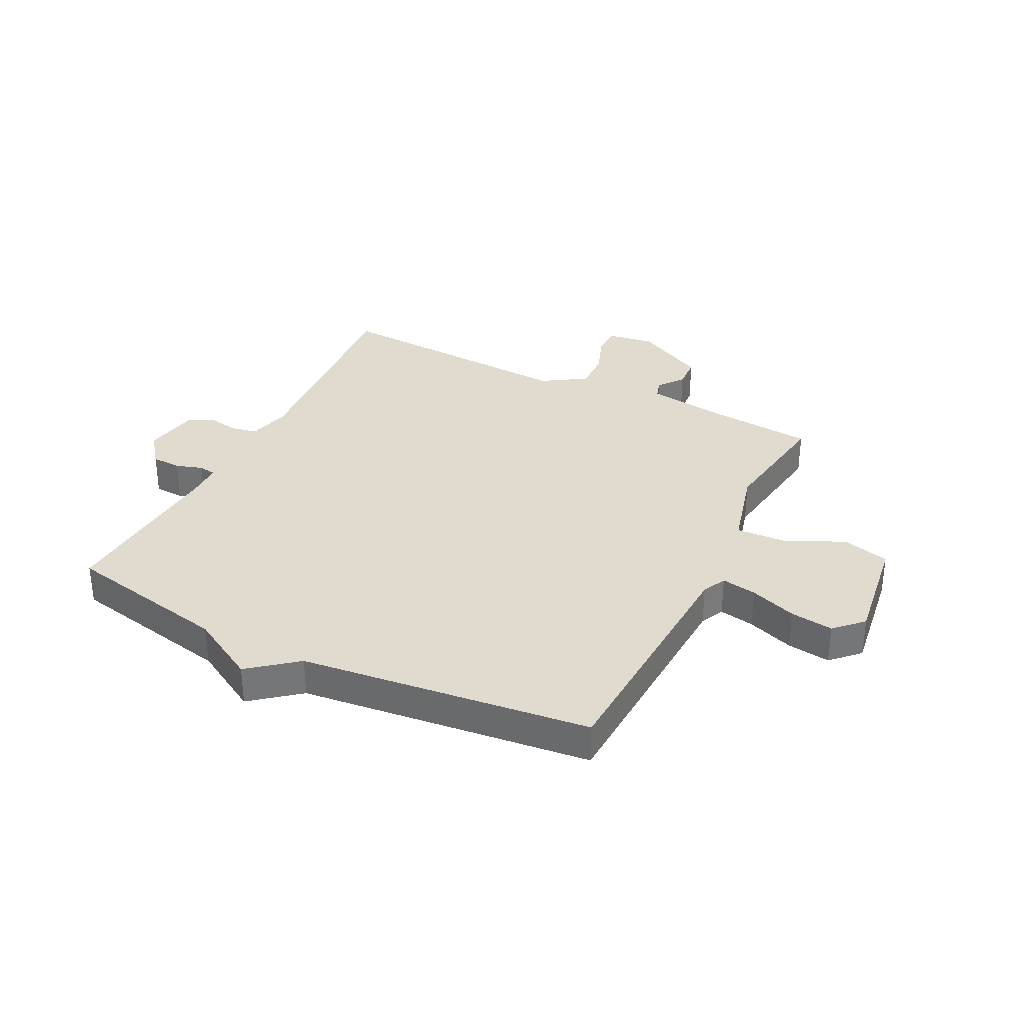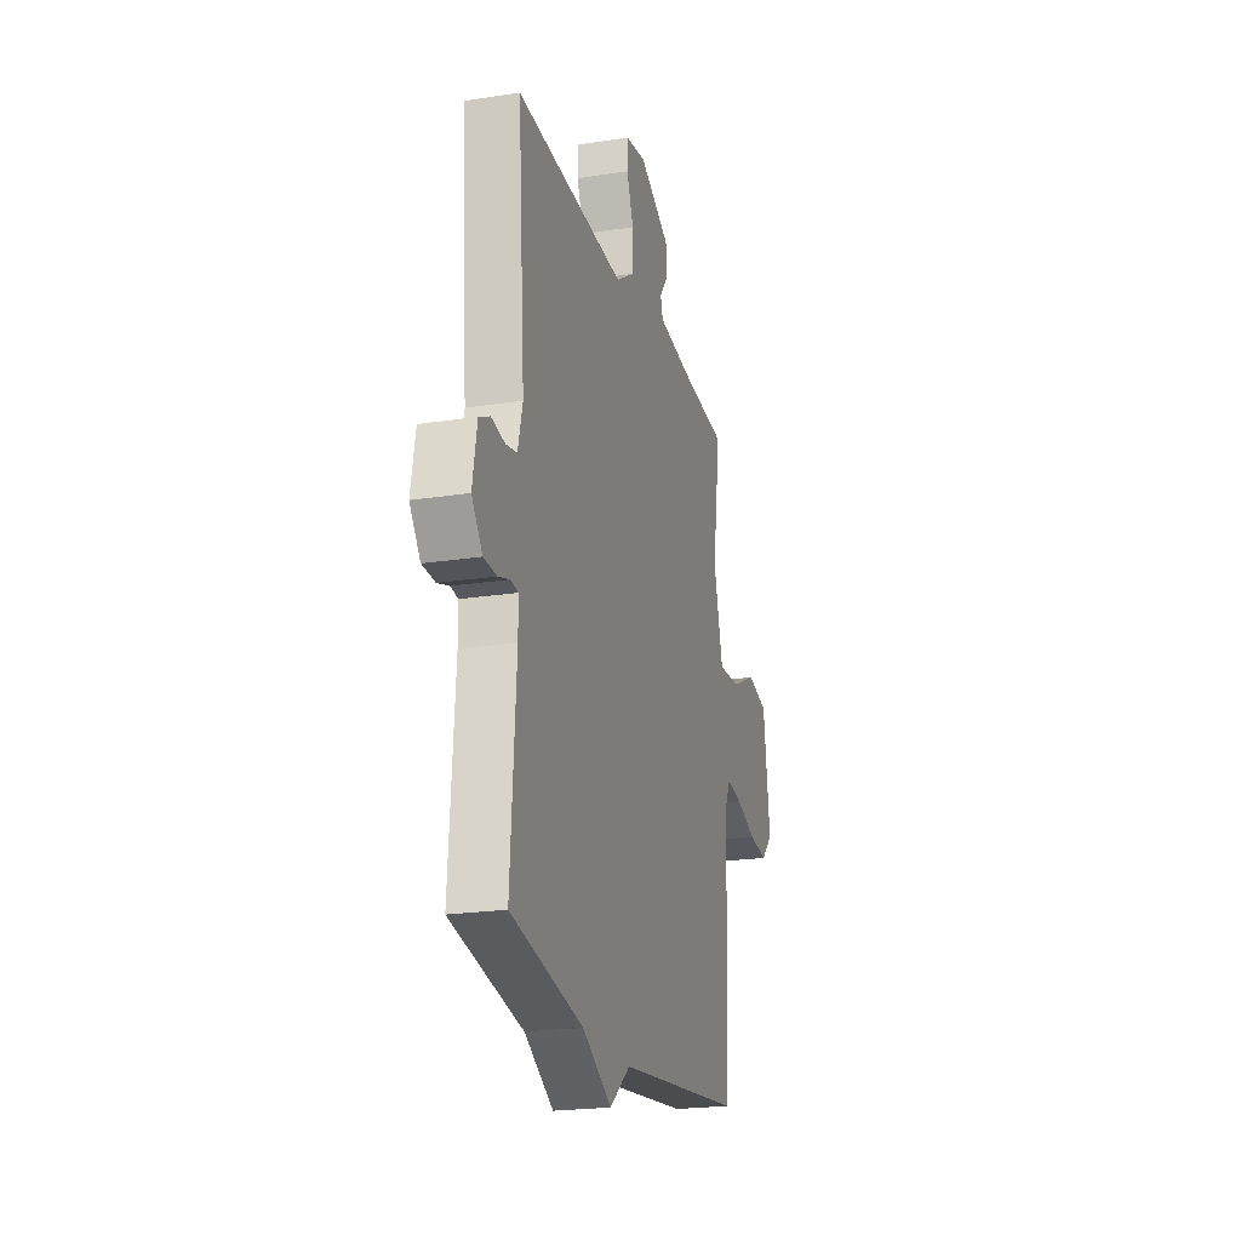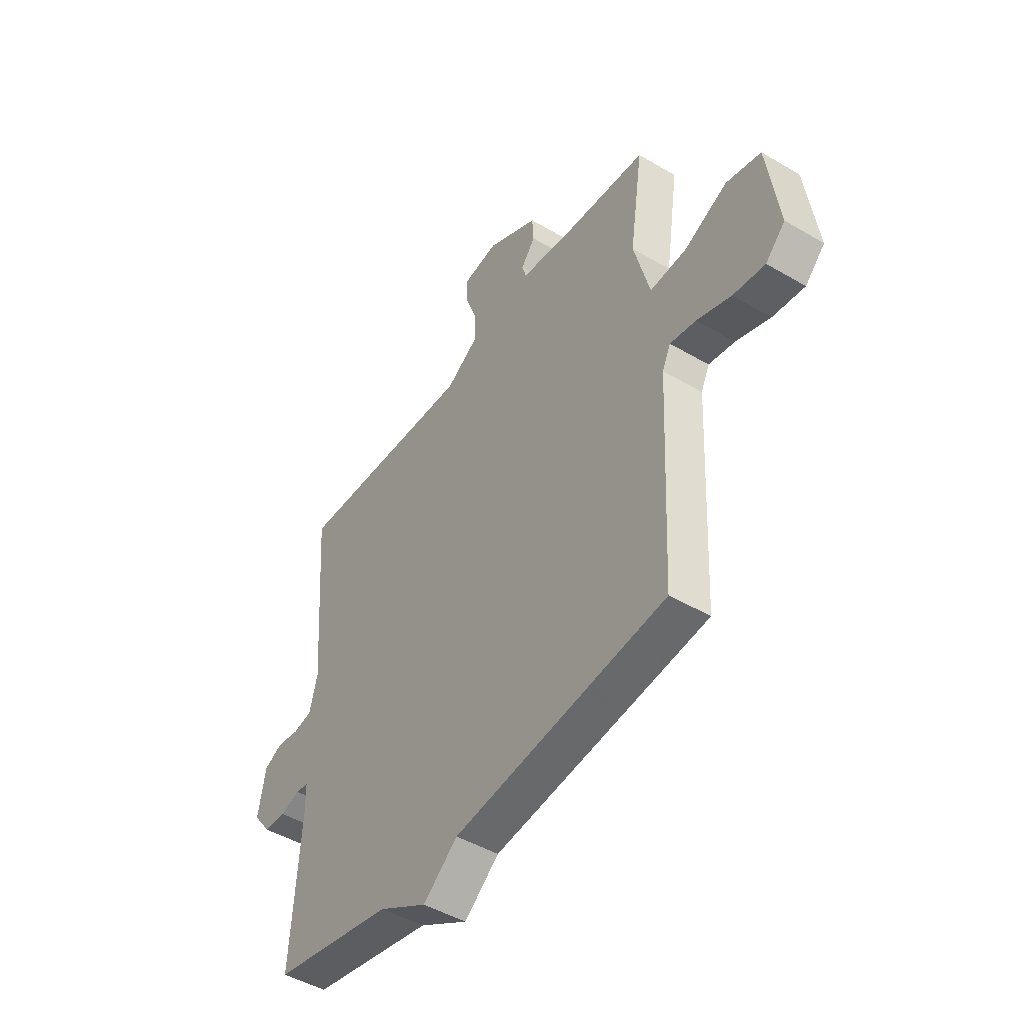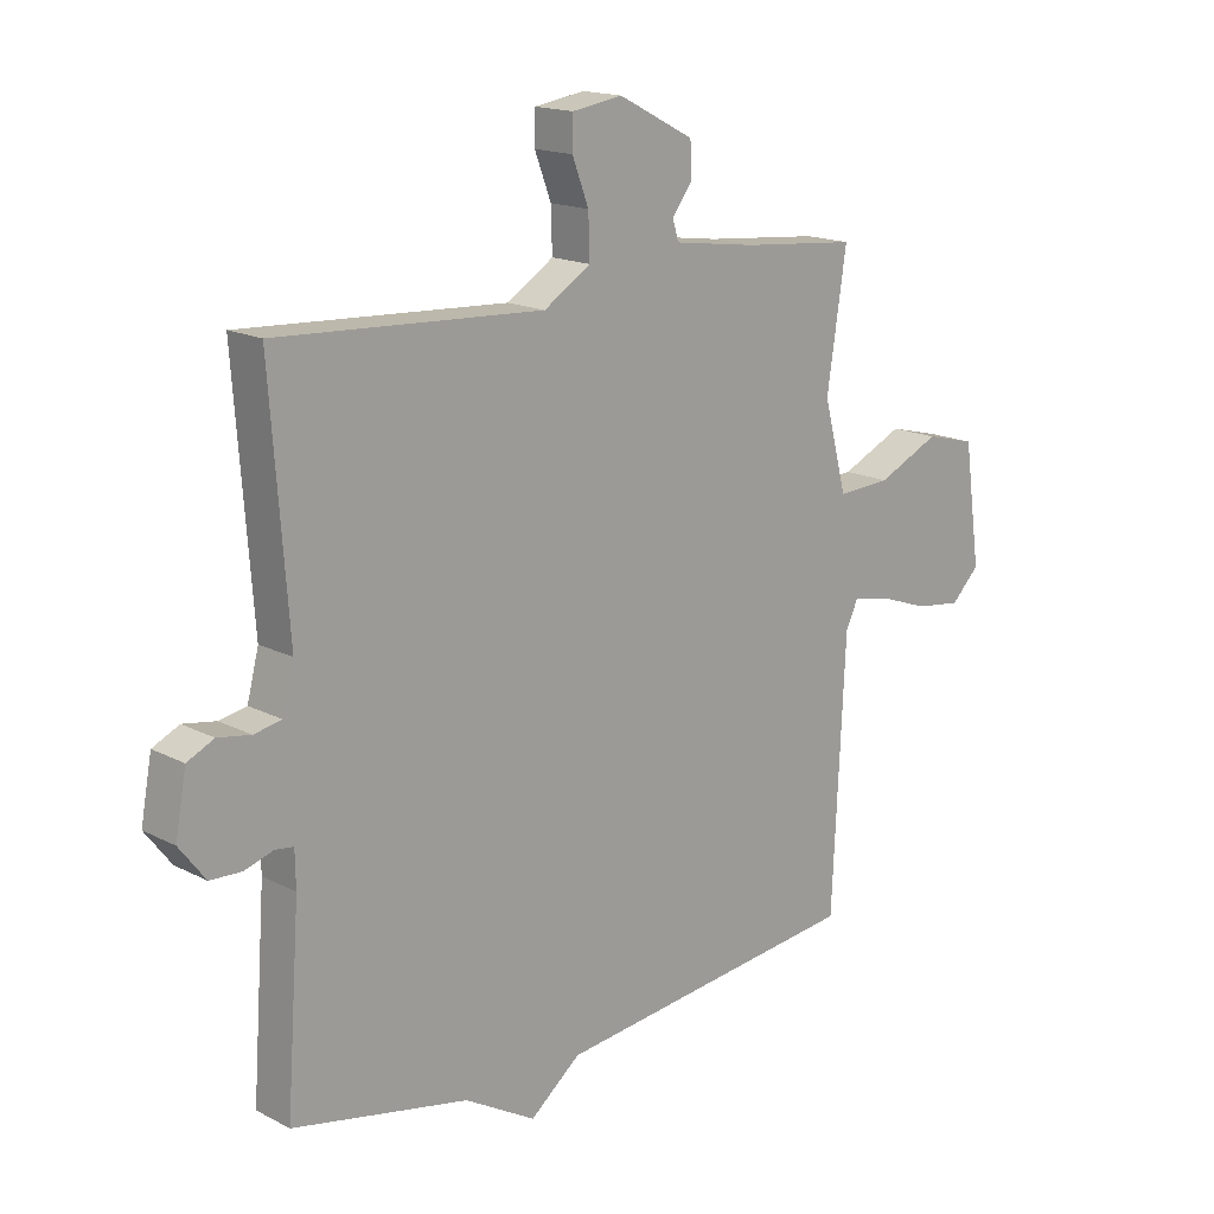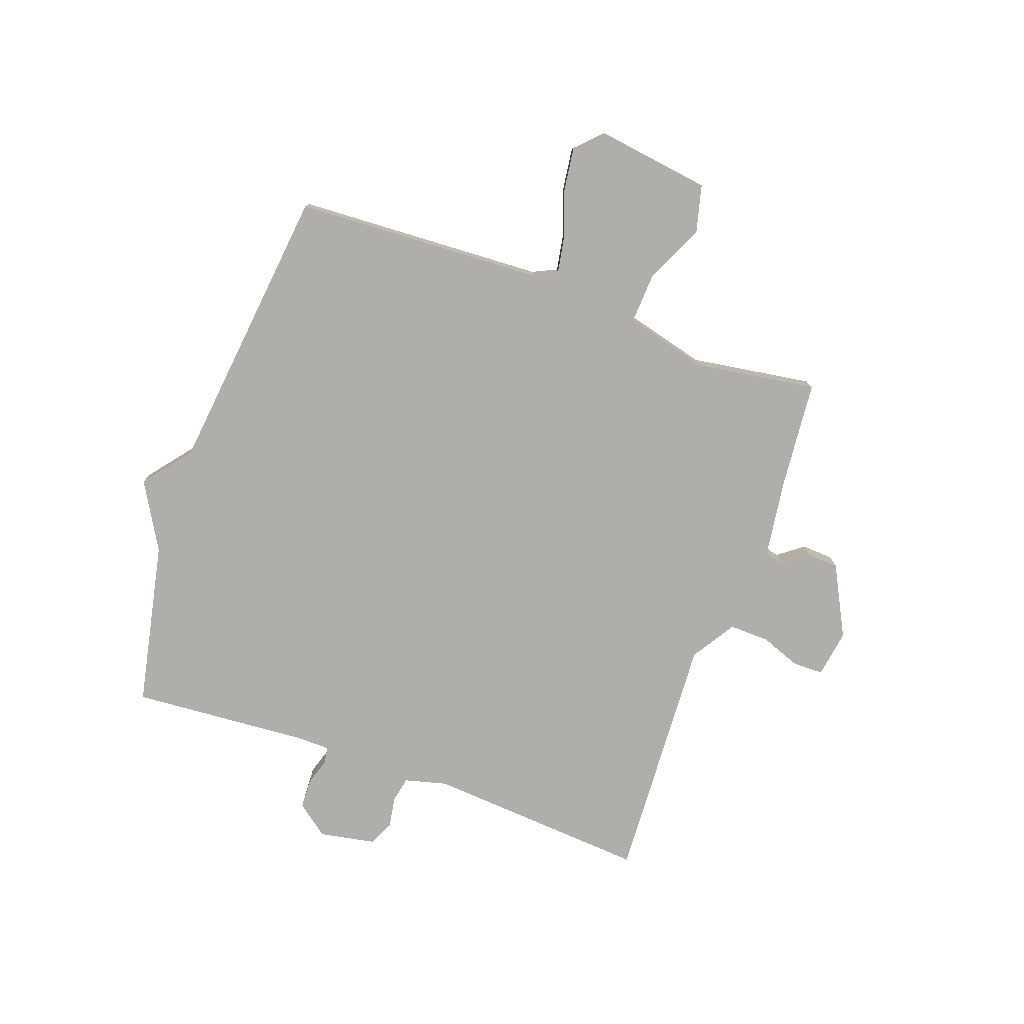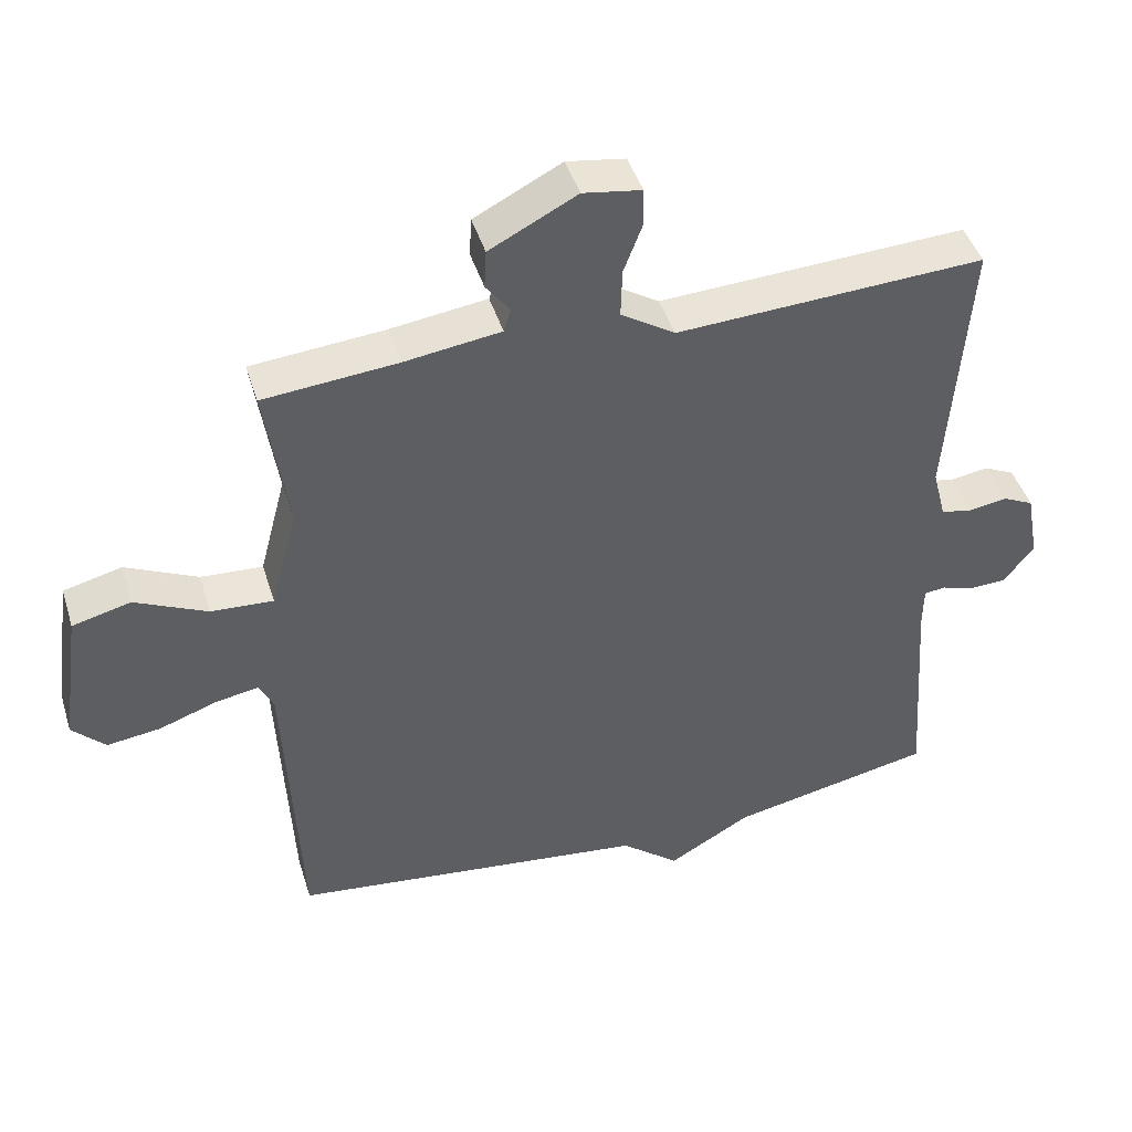
<metadata>
{"format":"obj","ext":"obj","renderer":"f3d","projection":"perspective","resolution":1024,"background":"white","views":[{"elev":33.7,"azim":-153.4,"up":"+Y"},{"elev":-21.6,"azim":105.3,"up":"+Z"},{"elev":-46.8,"azim":-123.8,"up":"+Z"},{"elev":16.4,"azim":136.5,"up":"+Z"},{"elev":-77.7,"azim":-109.6,"up":"+Y"},{"elev":44.3,"azim":-16.9,"up":"+Z"}]}
</metadata>
<code>
v -0.5 0.07 -0.5
v -0.521 0.07 -0.063
v -0.541 0.07 -0.021
v -0.603 0.07 -0.032
v -0.685 0.07 -0.061
v -0.761 0.07 -0.071
v -0.808 0.07 -0.024
v -0.78 0.07 0.173
v -0.697 0.07 0.194
v -0.594 0.07 0.146
v -0.506 0.07 0.141
v -0.468 0.07 0.286
v -0.5 0.07 0.5
v -0.31 0.07 0.517
v -0.173 0.07 0.536
v -0.163 0.07 0.569
v -0.197 0.07 0.614
v -0.194 0.07 0.669
v -0.07 0.07 0.733
v 0.013 0.07 0.72
v 0.014 0.07 0.667
v -0.013 0.07 0.596
v -0.015 0.07 0.526
v 0.062 0.07 0.477
v 0.5 0.07 0.5
v 0.471 0.07 0.11
v 0.49 0.07 0.036
v 0.535 0.07 0.027
v 0.589 0.07 0.036
v 0.633 0.07 0.015
v 0.651 0.07 -0.083
v 0.608 0.07 -0.139
v 0.556 0.07 -0.141
v 0.509 0.07 -0.126
v 0.479 0.07 -0.13
v 0.478 0.07 -0.189
v 0.5 0.07 -0.5
v 0.21 0.07 -0.559
v 0.093 0.07 -0.626
v 0.01 0.07 -0.559
v -0.5 0 -0.5
v -0.521 0 -0.063
v -0.541 0 -0.021
v -0.603 0 -0.032
v -0.685 0 -0.061
v -0.761 0 -0.071
v -0.808 0 -0.024
v -0.78 0 0.173
v -0.697 0 0.194
v -0.594 0 0.146
v -0.506 0 0.141
v -0.468 0 0.286
v -0.5 0 0.5
v -0.31 0 0.517
v -0.173 0 0.536
v -0.163 0 0.569
v -0.197 0 0.614
v -0.194 0 0.669
v -0.07 0 0.733
v 0.013 0 0.72
v 0.014 0 0.667
v -0.013 0 0.596
v -0.015 0 0.526
v 0.062 0 0.477
v 0.5 0 0.5
v 0.471 0 0.11
v 0.49 0 0.036
v 0.535 0 0.027
v 0.589 0 0.036
v 0.633 0 0.015
v 0.651 0 -0.083
v 0.608 0 -0.139
v 0.556 0 -0.141
v 0.509 0 -0.126
v 0.479 0 -0.13
v 0.478 0 -0.189
v 0.5 0 -0.5
v 0.21 0 -0.559
v 0.093 0 -0.626
v 0.01 0 -0.559
f 38 39 40
f 40 1 2
f 38 40 2
f 37 38 2
f 36 37 2
f 35 36 2 3
f 34 35 3
f 32 33 34
f 31 32 34
f 30 31 34
f 29 30 34
f 28 29 34
f 27 28 34 3
f 26 27 3
f 24 25 26 3
f 23 24 3 4
f 22 23 4 5
f 20 21 22
f 19 20 22
f 18 19 22
f 17 18 22
f 16 17 22
f 15 16 22
f 12 13 14
f 11 12 14 15
f 8 9 10
f 7 8 10
f 6 7 10
f 5 6 10
f 5 10 11
f 22 5 11
f 11 15 22
f 80 79 78
f 42 41 80
f 42 80 78
f 42 78 77
f 42 77 76
f 43 42 76 75
f 43 75 74
f 74 73 72
f 74 72 71
f 74 71 70
f 74 70 69
f 74 69 68
f 43 74 68 67
f 43 67 66
f 43 66 65 64
f 44 43 64 63
f 45 44 63 62
f 62 61 60
f 62 60 59
f 62 59 58
f 62 58 57
f 62 57 56
f 62 56 55
f 54 53 52
f 55 54 52 51
f 50 49 48
f 50 48 47
f 50 47 46
f 50 46 45
f 51 50 45
f 51 45 62
f 62 55 51
f 1 41 42 2
f 2 42 43 3
f 3 43 44 4
f 4 44 45 5
f 5 45 46 6
f 6 46 47 7
f 7 47 48 8
f 8 48 49 9
f 9 49 50 10
f 10 50 51 11
f 11 51 52 12
f 12 52 53 13
f 13 53 54 14
f 14 54 55 15
f 15 55 56 16
f 16 56 57 17
f 17 57 58 18
f 18 58 59 19
f 19 59 60 20
f 20 60 61 21
f 21 61 62 22
f 22 62 63 23
f 23 63 64 24
f 24 64 65 25
f 25 65 66 26
f 26 66 67 27
f 27 67 68 28
f 28 68 69 29
f 29 69 70 30
f 30 70 71 31
f 31 71 72 32
f 32 72 73 33
f 33 73 74 34
f 34 74 75 35
f 35 75 76 36
f 36 76 77 37
f 37 77 78 38
f 38 78 79 39
f 39 79 80 40
f 40 80 41 1

</code>
